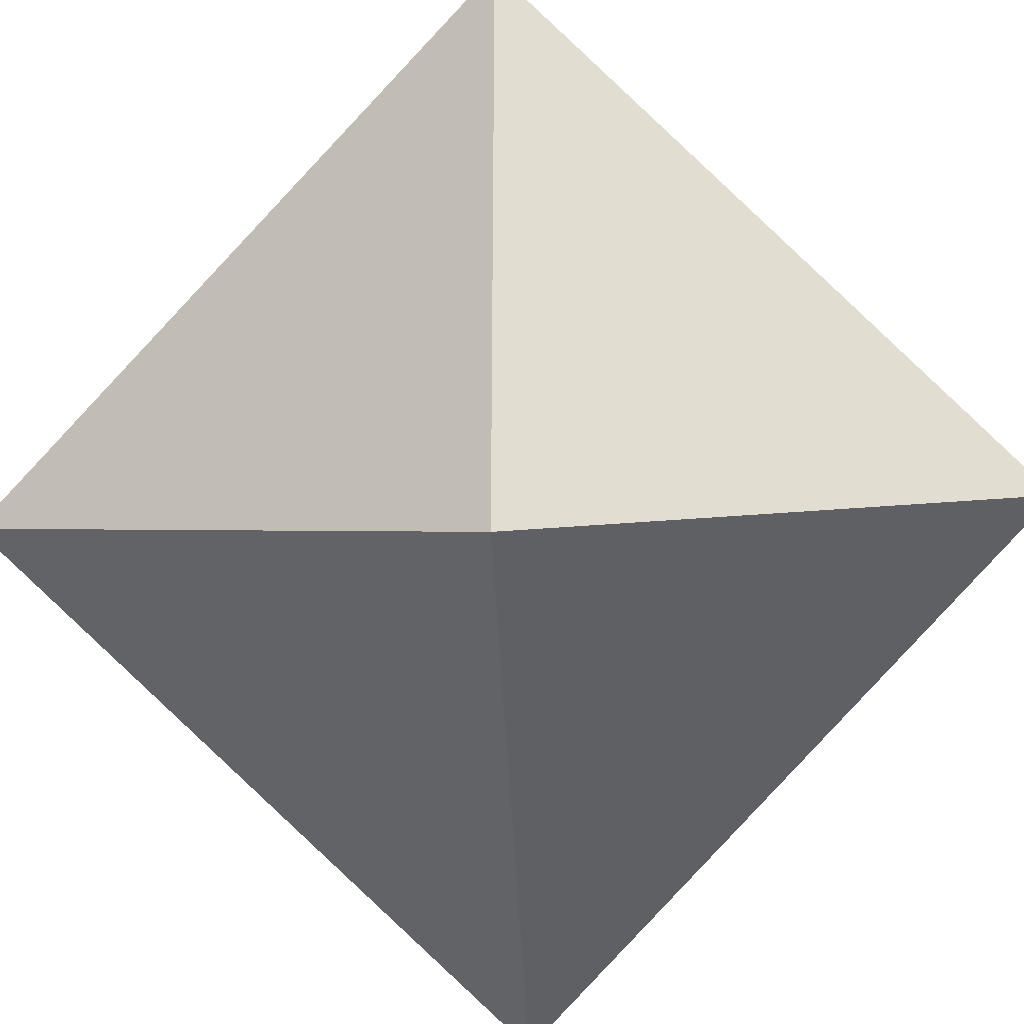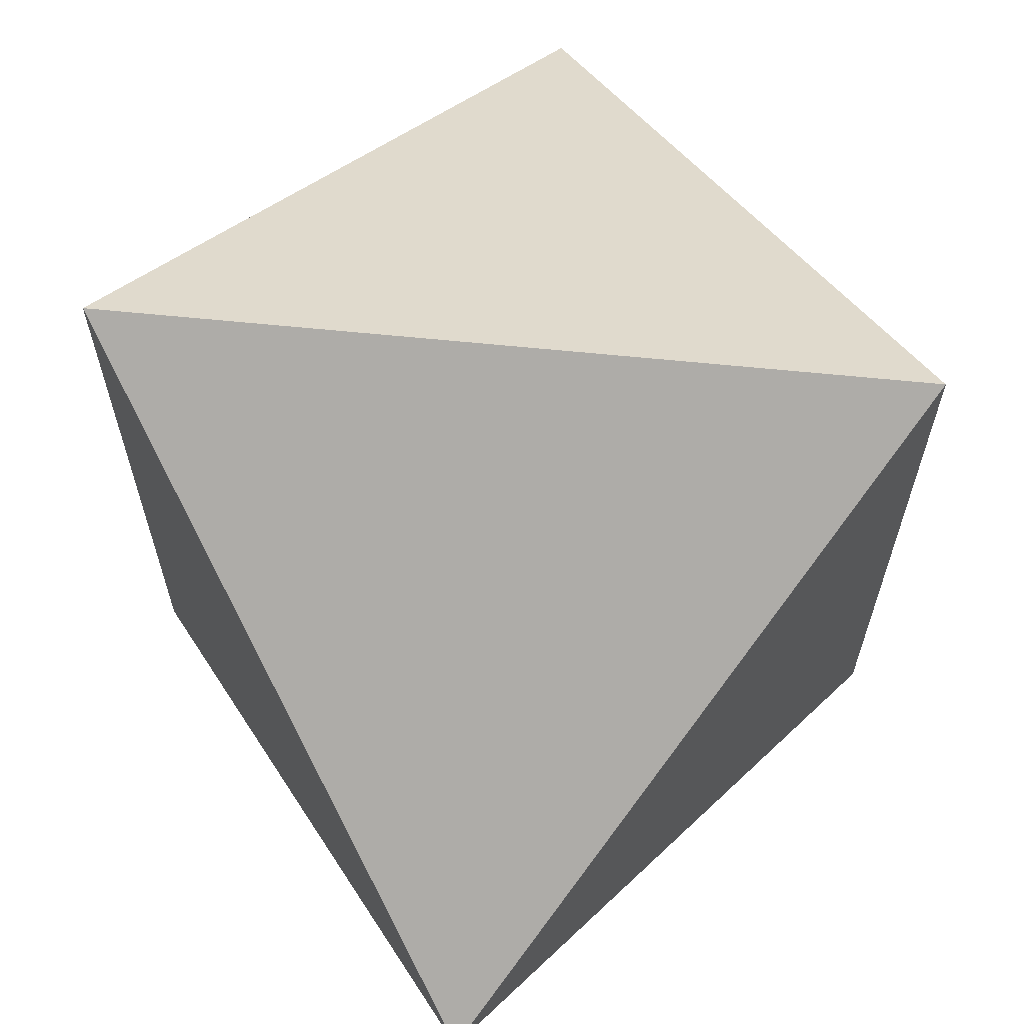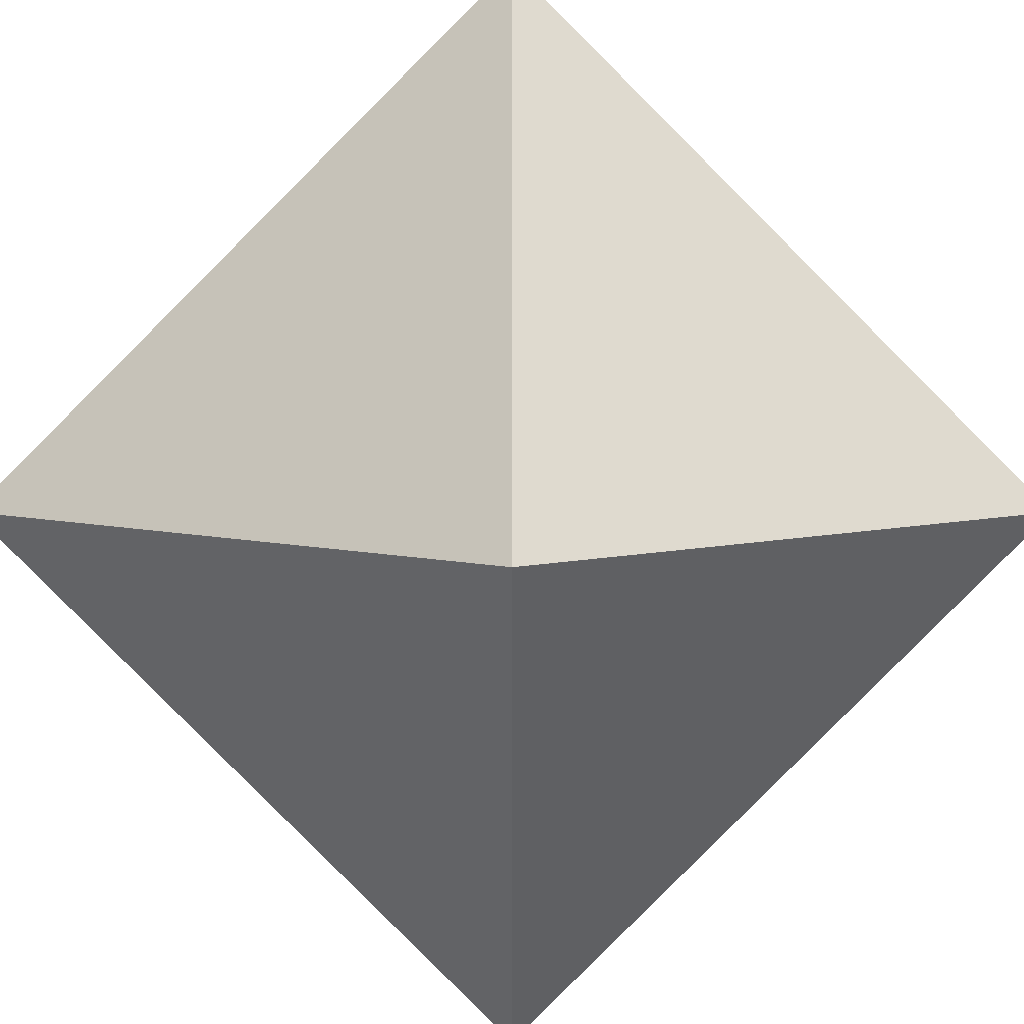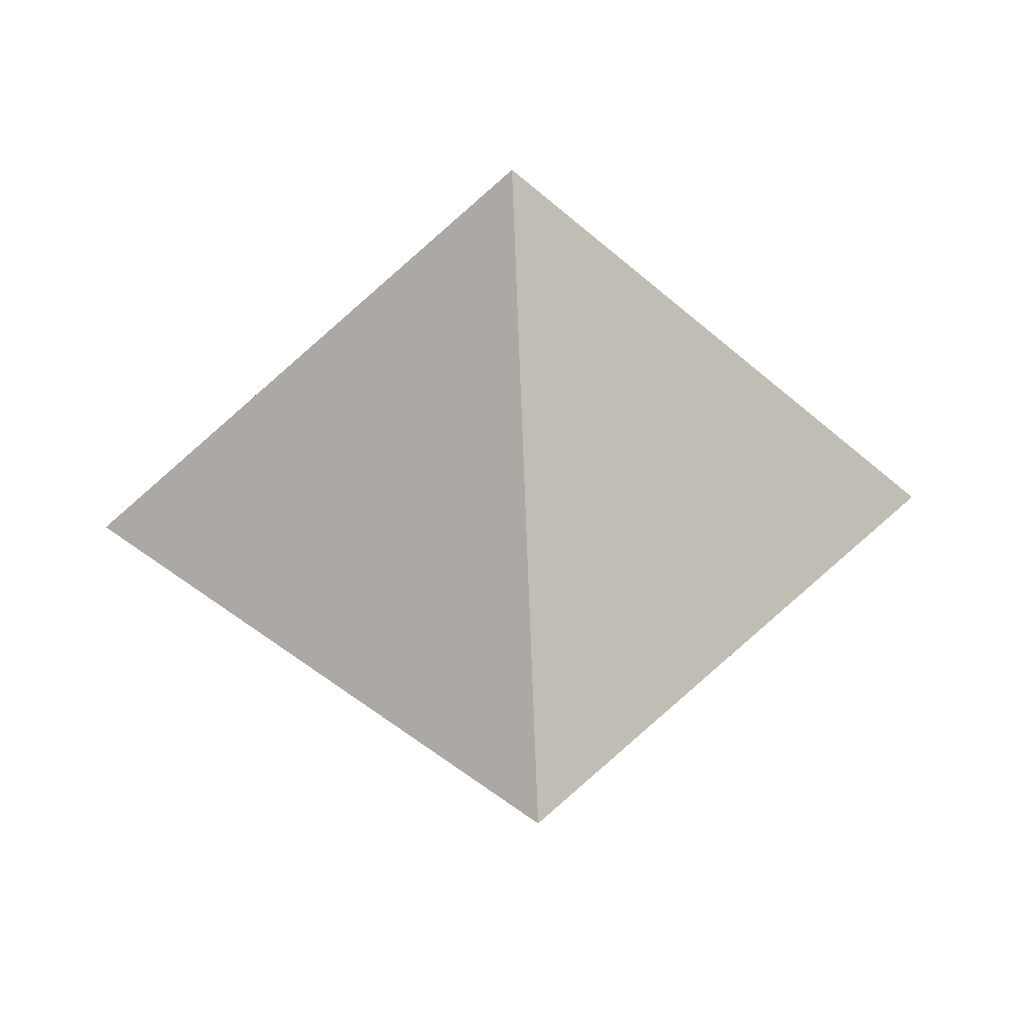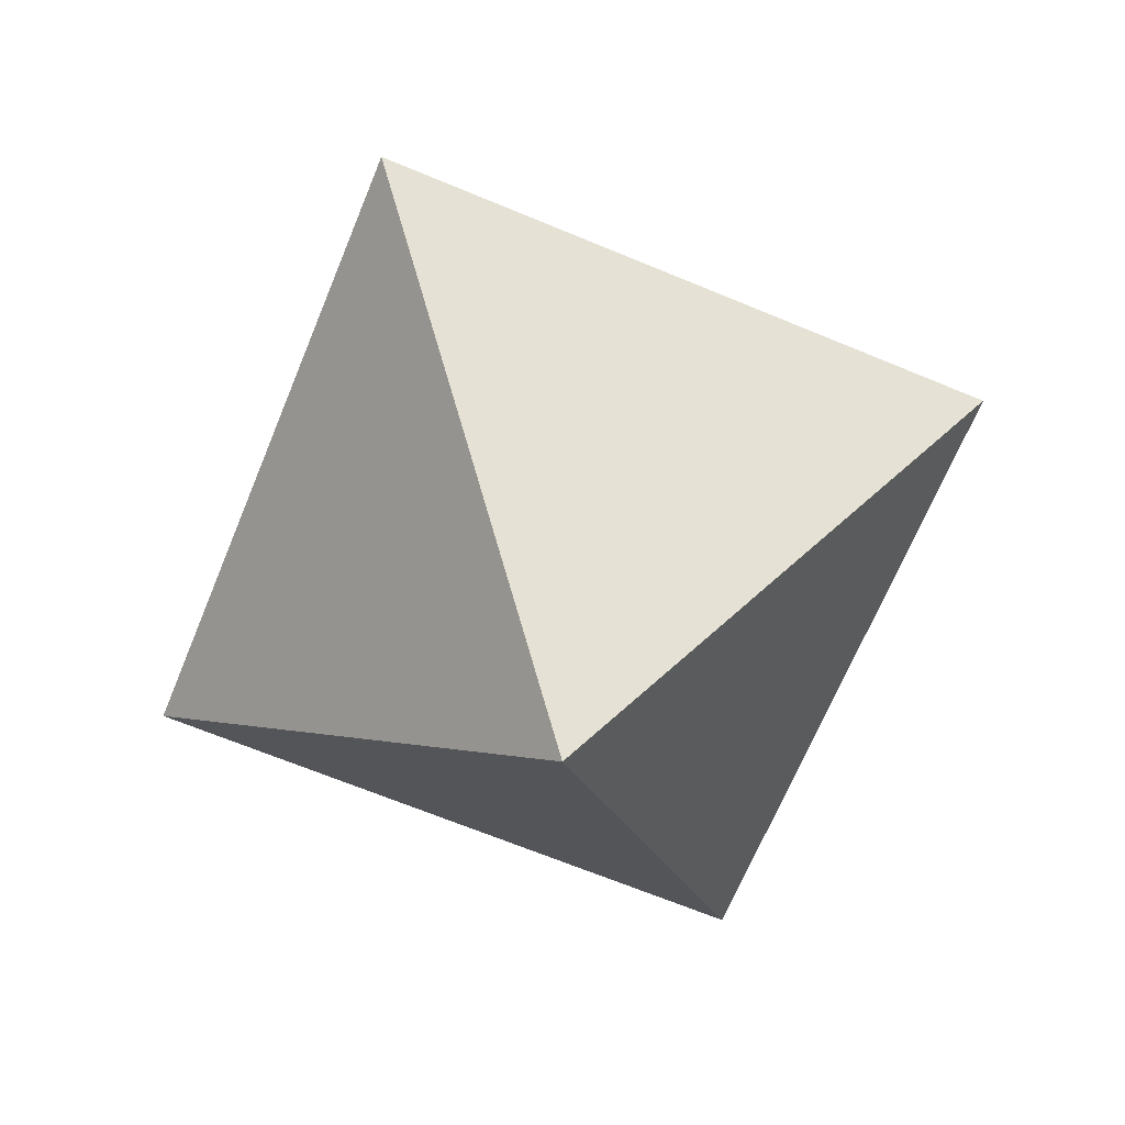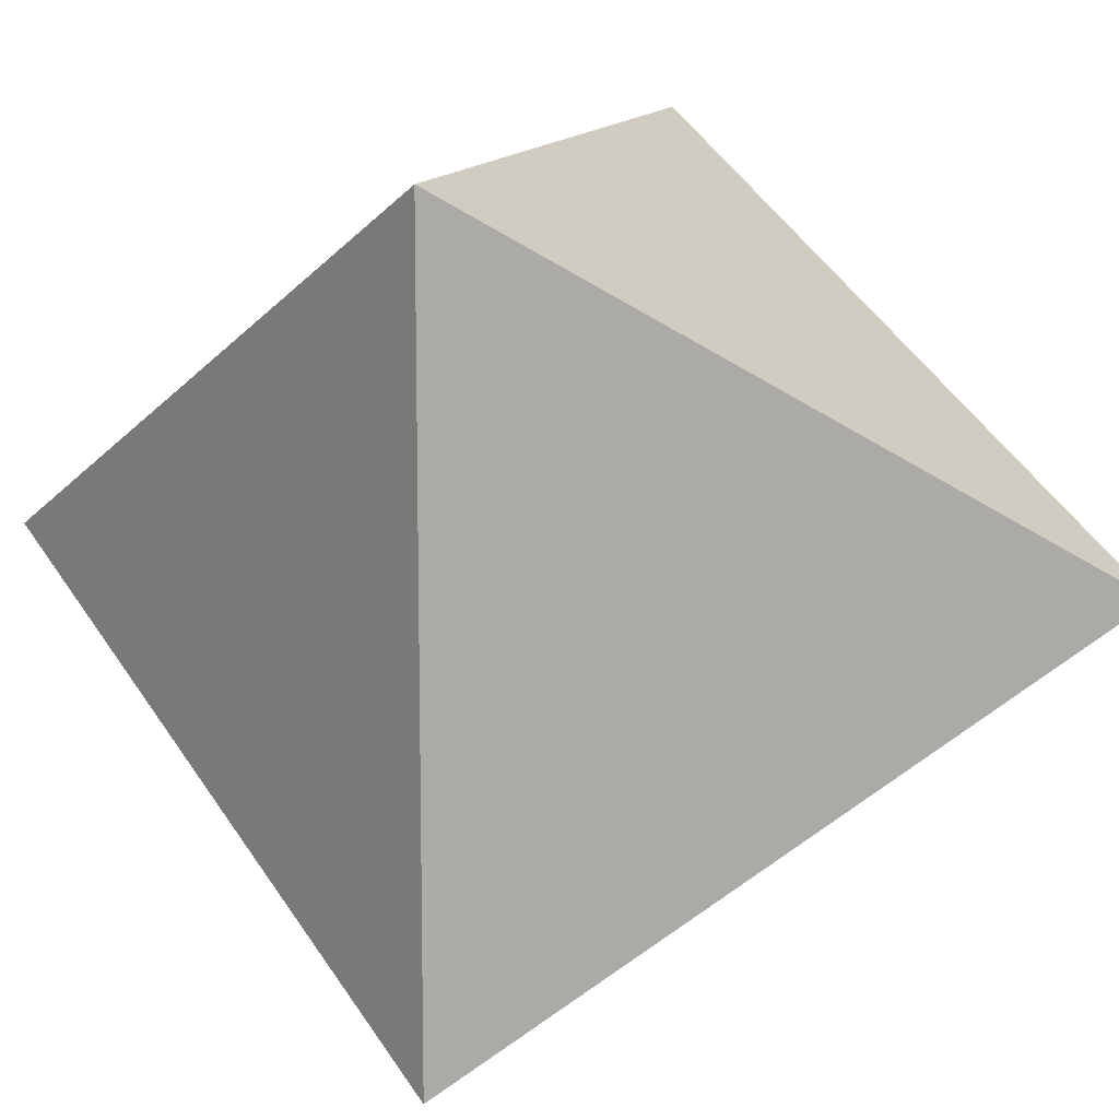
<metadata>
{"format":"obj","ext":"obj","renderer":"f3d","projection":"perspective","resolution":1024,"background":"white","views":[{"elev":-43.3,"azim":-87.4,"up":"+Z"},{"elev":67.5,"azim":5.6,"up":"+Z"},{"elev":-40.2,"azim":90.0,"up":"+Z"},{"elev":41.9,"azim":41.8,"up":"+Y"},{"elev":-68.1,"azim":-112.5,"up":"+Y"},{"elev":12.7,"azim":107.2,"up":"+Z"}]}
</metadata>
<code>
o Cube
v 0 -1.414 0
v 0 1.414 0
v 1 0 -1
v 1 0 1
v -1 0 1
v -1 0 -1
f 2 3 6
f 1 3 4
f 4 2 5
f 5 2 6
f 2 4 3
f 4 5 1
f 6 1 5
f 1 6 3

</code>
